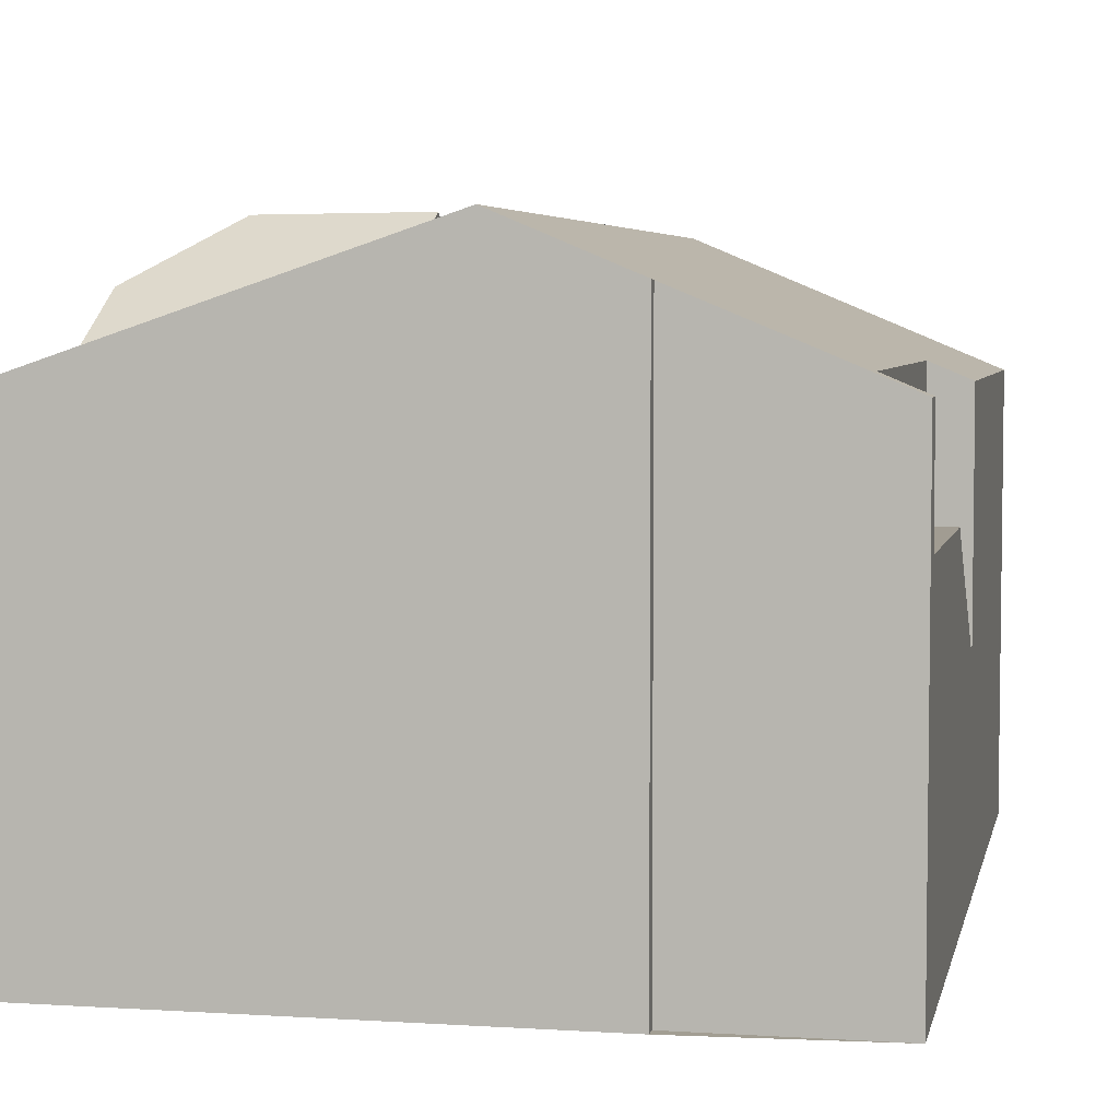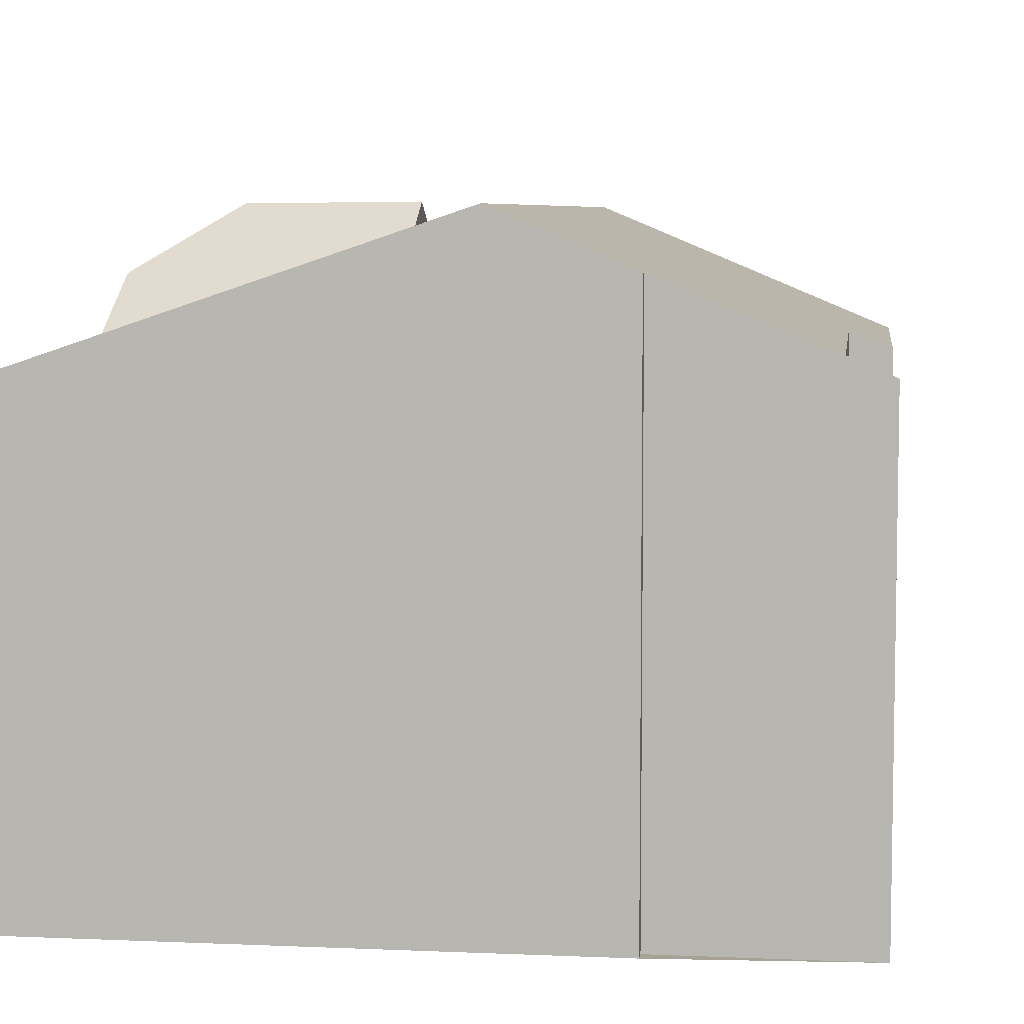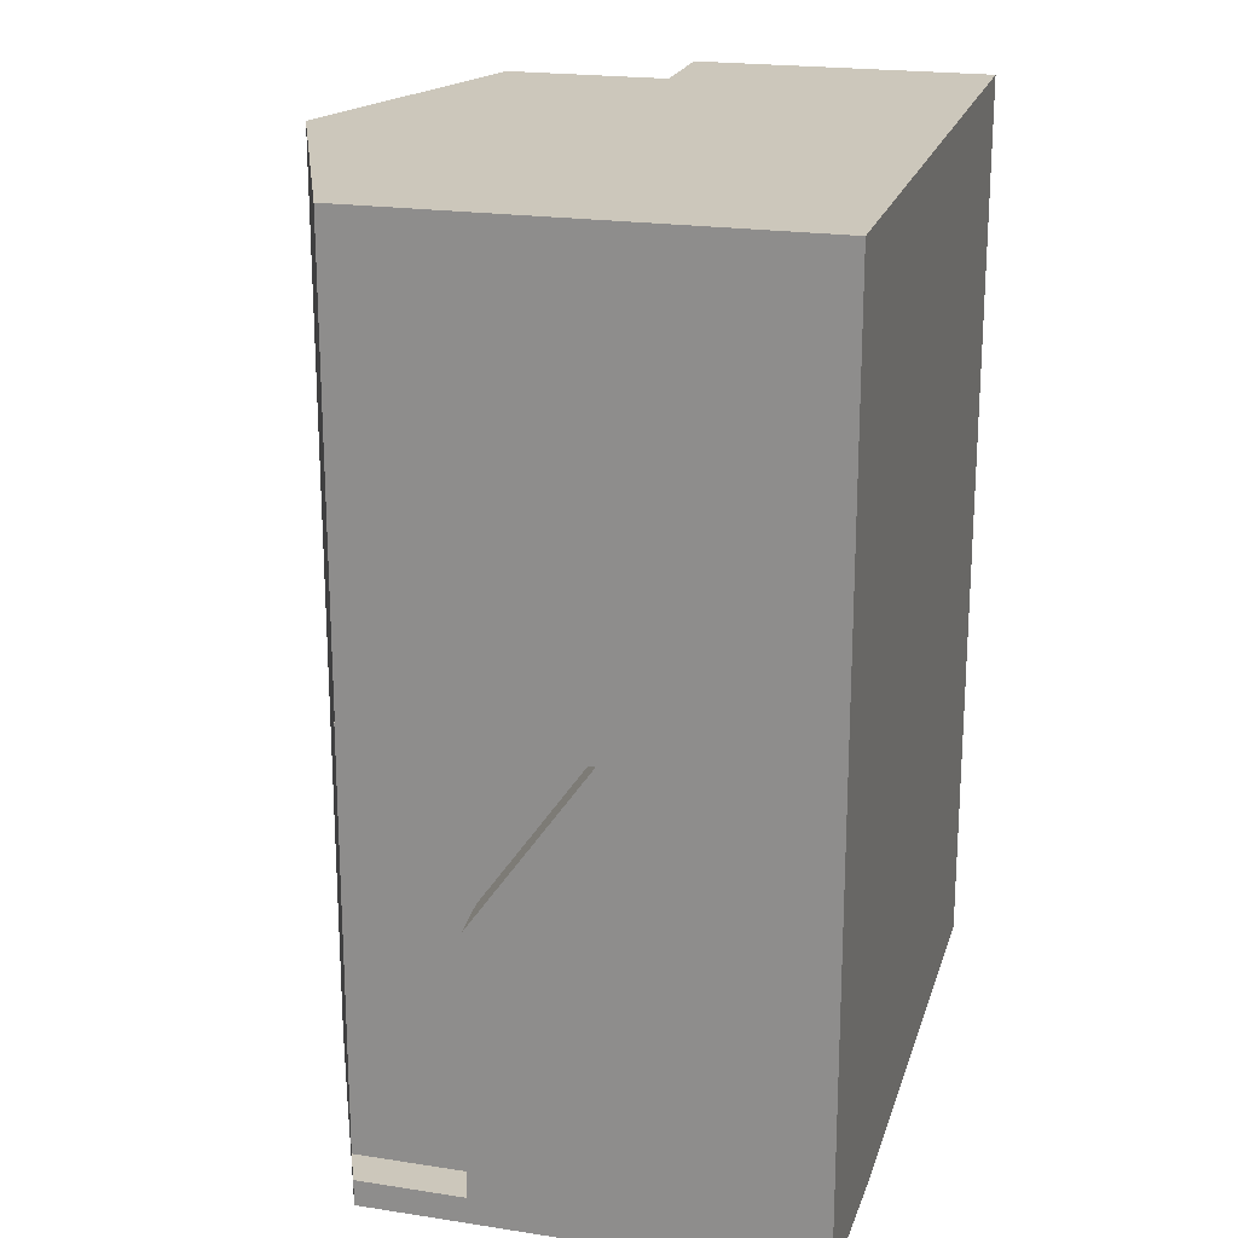
<metadata>
{"format":"obj","ext":"obj","renderer":"f3d","projection":"perspective","resolution":1024,"background":"white","views":[{"elev":5.1,"azim":10.9,"up":"+Z"},{"elev":6.6,"azim":6.8,"up":"+Z"},{"elev":21.1,"azim":105.4,"up":"+Y"}]}
</metadata>
<code>
v 134.1 227.4 10.07
v 134.1 227.2 10.07
v 137.6 243.3 8.613
v 137.4 227.3 8.693
v 125.4 227.2 8.693
v 125.5 243.4 6.286
v 132.2 243.4 10.83
v 132 227.2 10.95
v 134.5 243.4 9.883
v 137.5 238 8.639
v 136.4 236.9 9.096
v 132.1 232.5 10.91
v 132.1 230.9 10.92
v 136.6 227.3 9.021
v 132.1 230.7 10.92
v 132 227.2 10.95
v 132.2 243.4 10.83
v 137.5 235.4 8.652
v 137.4 227.8 8.69
v 127.3 243.4 9.15
v 125.5 235.5 8.623
v 136.8 235.4 8.919
v 125.5 240 7.731
v 127.3 243.4 8.633
v 125.5 235.5 6.953
v 137.4 227.8 7.708
v 132.1 232.5 10.91
v 125.5 240 7.731
v 127.2 236.5 9.209
v 127.2 239.5 7.95
v 127.3 243.4 6.302
v 125.5 234.8 8.629
v 132.1 230.9 10.92
v 125.5 237.2 7.254
v 126.9 234 9.126
v 136.8 234.6 8.946
v 127.2 236.9 7.494
v 125.5 235.5 8.233
v 136.8 234.8 8.807
v 130.7 231.7 10.45
v 137.5 235.4 8.488
v 132.1 230.7 10.92
v 126 227.2 8.892
v 128.2 230.8 10.93
v 126.8 227.7 9.179
v 130.7 230.8 10.96
v 130.7 230 10.46
v 127.3 242.7 6.608
v 125.5 242.7 6.587
v 137.5 232.4 6.789
v 127.3 243.4 6.603
v 137.5 235.4 6.772
v 137.4 227.8 6.816
v 126.9 232.5 9.956
v 126.8 229.1 9.98
v 128.2 230.8 10.93
v 128.2 230.8 10.93
v 129.5 229.3 10.06
v 125.4 232 8.653
v 127.1 229.5 10.19
v 126.9 229.9 9.975
v 136.7 229.5 8.972
v 126.9 231 9.151
v 137.5 232.4 6.789
v 136.8 232.6 6.78
v 136.7 230.7 8.094
v 127.1 229.5 10.19
v 129.5 229.3 10.06
v 132 227.5 10.94
v 137.5 235.4 4.693
v 132 227.5 10.94
v 134.8 228.7 9.773
v 127.3 243.3 6.332
v 125.5 243.4 6.317
v 127.3 243.3 6.604
v 132.2 243.3 10.83
v 127.3 243.3 9.151
v 132.2 243.3 10.83
v 134.5 243.3 9.874
v 137.6 243.3 8.613
v 127.3 243.3 8.621
v 127.3 242.7 6.612
v 132.2 242.6 10.84
v 127.3 242.7 9.156
v 132.2 242.6 10.84
v 134.7 242.6 9.793
v 137.5 242.6 8.616
v 127.3 242.7 8.505
v 125.5 242.7 6.596
v 127.2 233.8 9.231
v 127.2 236.9 7.494
v 127.2 229.5 10.21
v 127.2 232.1 10.19
v 127.2 235.5 7.256
v 127.2 235.5 8.27
v 127.2 236.5 9.209
v 127.2 239.5 7.95
v 127.2 235.5 9.217
v 127.2 229.5 10.19
v 127.1 227.9 9.281
v 127.2 233.8 9.231
v 127.2 232.1 10.19
v 127.3 242.7 6.608
v 127.3 243.3 6.332
v 127.3 242.7 9.156
v 127.3 243.3 9.151
v 127.3 242.7 6.612
v 127.1 227.9 9.281
v 127.2 229.5 10.21
v 127.1 227.2 9.287
v 127.3 243.4 6.302
v 127.3 243.4 9.15
v 127.2 239.5 7.95
v 136.7 243.3 8.969
v 136.7 242.6 8.973
v 136.6 229.4 9.039
v 136.6 227.4 9.049
v 136.6 227.3 9.049
v 136.7 243.3 8.969
v 136.6 237.1 9
v 136.6 234.4 9.014
v 136.6 236.1 9.005
v 125.5 234.8 8.654
v 125.5 231.9 8.678
v 125.5 237.2 7.264
v 125.5 235.5 8.235
v 125.5 235.5 6.966
v 125.6 240 7.741
v 125.5 235.5 8.648
v 125.6 243.4 6.317
v 125.6 242.7 6.587
v 125.6 242.7 6.597
v 125.5 227.2 8.718
v 125.6 243.4 6.287
v 125.6 240 7.741
v 132 227.6 10.92
v 132 227.6 10.94
v 132 227.6 10.94
v 127.1 227.6 9.284
v 136.4 227.5 9.131
v 136.6 227.5 9.048
v 132.1 227.6 10.91
v 137.4 227.5 8.692
v 125.5 227.6 8.714
v 126.7 227.6 9.123
v 125.4 227.6 8.689
v 126.8 229.1 9.98
v 126.8 227.7 9.179
v 126.9 234 9.126
v 126.9 232.5 9.956
v 126.8 229.1 9.98
v 126.9 229.9 9.975
v 126.8 227.7 9.179
v 126.9 231 9.151
v 126.8 227.6 9.18
v 126.9 234 9.126
v 126.9 236.9 7.452
v 126.9 232.5 9.956
v 126.9 235.5 7.203
v 126.9 235.5 8.264
v 126.9 239.6 7.912
v 126.9 235.5 9.113
v 127 242.7 6.604
v 127 243.3 6.33
v 127 242.7 6.609
v 127 243.4 6.299
v 126.9 239.6 7.912
v 126.8 227.2 9.183
v 127.3 242.7 6.619
v 127 242.7 6.616
v 125.6 242.7 6.604
v 132.2 242.6 10.84
v 127.3 242.7 9.157
v 137.5 242.6 8.616
v 136.7 242.6 8.973
v 127.3 242.7 9.157
v 127.3 242.7 6.619
v 132.2 242.6 10.84
v 134.7 242.6 9.791
v 127.3 242.7 8.502
v 125.5 242.7 6.603
v 130.7 231.7 10.45
v 130.7 230 10.46
v 130.7 233.6 10.43
v 130.8 243.3 10.35
v 130.8 242.6 10.36
v 130.7 228.4 10.48
v 130.7 227.6 10.48
v 130.7 227.2 10.49
v 130.7 230 10.46
v 130.8 243.4 10.35
v 130.8 242.6 10.36
v 130.7 231.7 10.45
v 130.7 230.8 10.96
v 130.7 230.8 10.96
v 127.2 235.5 7.256
v 127.2 235.5 8.27
v 127.2 235.5 7.256
v 136.8 235.4 8.474
v 136.8 235.4 6.764
v 127.2 235.5 9.217
v 128.4 235.5 9.635
v 136.8 235.4 8.942
v 127.2 235.5 9.217
v 136.8 235.4 8.909
v 125.5 235.5 6.953
v 125.5 235.5 6.966
v 125.5 235.5 8.623
v 125.5 235.5 8.648
v 126.9 235.5 7.203
v 126.9 235.5 9.113
v 136.8 235.4 4.777
v 137.5 235.4 4.693
v 132.1 235.4 10.89
v 132.1 235.4 10.89
v 135 235.4 9.695
v 130.7 235.5 10.42
v 136.8 235.4 8.919
v 137.5 235.4 8.652
v 136.6 235.4 9.009
v 136.8 232.6 6.78
v 136.7 227.5 8.982
v 136.7 229.5 8.972
v 136.8 232.6 6.78
v 136.8 235.4 4.777
v 136.8 237.3 8.933
v 136.9 242.6 8.906
v 136.8 235.6 8.941
v 136.8 235.4 8.942
v 136.8 235.4 4.777
v 136.8 235.4 6.764
v 136.7 227.8 6.808
v 136.9 242.6 8.906
v 136.9 243.3 8.903
v 136.7 227.3 8.982
v 136.9 243.3 8.903
v 136.8 234.6 8.946
v 136.7 227.8 8.98
v 136.7 227.8 7.588
v 136.8 235.4 8.474
v 136.8 235.4 8.942
v 136.8 235.4 8.909
v 126.6 227.6 9.105
v 126.6 231.2 9.075
v 126.7 234.1 9.05
v 126.7 235.5 7.165
v 126.7 235.5 7.165
v 126.7 235.5 8.259
v 126.7 235.5 9.039
v 126.7 237 7.422
v 126.7 239.6 7.884
v 126.7 235.5 9.039
v 126.7 242.7 6.601
v 126.8 243.4 6.328
v 126.7 242.7 6.607
v 126.8 243.4 6.297
v 126.7 239.6 7.884
v 126.7 242.7 6.614
v 126.6 227.2 9.109
v 126.6 227.6 9.105
v 136.5 243.3 9.052
v 136.5 242.6 9.055
v 136.4 229.3 9.122
v 136.4 227.5 9.131
v 136.4 227.5 9.131
v 136.4 227.3 9.132
v 136.4 236.8 9.084
v 136.4 235.4 9.091
v 136.5 243.3 9.052
v 136.5 242.6 9.055
v 136.4 236.9 9.084
v 136.4 234.3 9.097
v 136.2 242.6 9.162
v 136.2 243.3 9.159
v 136.1 227.7 9.236
v 136.1 229.2 9.229
v 136.1 227.5 9.237
v 136.1 227.3 9.238
v 136.2 236.6 9.192
v 136.2 237.6 9.187
v 136.2 235.4 9.198
v 136.3 243.3 9.158
v 136.2 242.6 9.162
v 136.2 234.1 9.204
v 136.4 227.8 9.129
v 136.6 227.8 9.047
v 132 227.8 10.94
v 136 227.8 9.283
v 136.1 227.8 9.236
v 132.8 227.8 10.64
v 126.8 227.9 9.276
v 136.7 227.8 8.98
v 126.8 227.9 9.177
v 136.7 227.8 7.588
v 136.7 227.8 6.808
v 127.1 227.9 9.281
v 130.7 227.9 10.48
v 136.7 227.8 6.808
v 137.4 227.8 6.816
v 136.7 227.8 8.98
v 137.4 227.8 8.69
v 126.8 227.9 9.177
v 127.1 227.9 9.276
v 132 227.8 10.94
v 125.4 227.9 8.687
v 125.5 227.9 8.712
v 127.1 227.9 9.276
v 126.8 227.9 9.276
v 126.6 227.9 9.103
v 131.6 227.9 10.78
v 130 229.5 10.22
v 130 232.2 10.2
v 130 234.2 10.18
v 130.1 242.7 10.11
v 130.1 243.3 10.1
v 129.9 227.6 10.23
v 129.9 227.9 10.23
v 129.9 227.2 10.24
v 130 230.8 10.95
v 130 230.8 10.95
v 130 232.2 10.2
v 130 229.5 10.22
v 130 235.5 10.17
v 130.1 242.6 10.11
v 130.1 243.4 10.1
v 130 228.9 10.22
v 134.1 227.2 10.07
v 134.1 227.4 10.07
v 134.1 227.4 1.05
v 134.1 227.2 1.05
v 132 227.2 10.95
v 134.1 227.2 10.07
v 134.1 227.2 1.05
v 132 227.2 1.05
v 137.6 243.3 8.613
v 137.6 243.3 8.613
v 137.6 243.3 1.05
v 137.6 243.3 1.05
v 136.7 227.3 8.982
v 137.4 227.3 8.693
v 137.4 227.3 1.05
v 136.7 227.3 1.05
v 125.4 227.6 8.689
v 125.4 227.2 8.693
v 125.4 227.2 1.05
v 125.4 227.6 1.05
v 125.6 243.4 6.287
v 125.5 243.4 6.286
v 125.5 243.4 1.05
v 125.6 243.4 1.05
v 134.5 243.4 9.883
v 132.2 243.4 10.83
v 132.2 243.4 1.05
v 134.5 243.4 1.05
v 136.3 243.3 9.158
v 134.5 243.4 9.883
v 134.5 243.4 1.05
v 136.3 243.3 1.05
v 137.5 235.4 8.652
v 137.5 238 8.639
v 137.5 238 1.05
v 137.5 235.4 1.05
v 136.6 227.3 9.049
v 136.6 227.3 9.021
v 136.6 227.3 1.05
v 136.6 227.3 1.05
v 130.7 227.2 10.49
v 132 227.2 10.95
v 132 227.2 1.05
v 130.7 227.2 1.05
v 125.5 242.7 6.603
v 125.5 240 7.731
v 125.5 240 1.05
v 125.5 242.7 1.05
v 125.5 235.5 8.623
v 125.5 234.8 8.629
v 125.5 234.8 1.05
v 125.5 235.5 1.05
v 125.5 240 7.731
v 125.5 237.2 7.254
v 125.5 237.2 1.05
v 125.5 240 1.05
v 125.5 227.2 8.718
v 126 227.2 8.892
v 126 227.2 1.05
v 125.5 227.2 1.05
v 125.5 243.4 6.317
v 125.5 242.7 6.587
v 125.5 242.7 1.05
v 125.5 243.4 1.05
v 125.5 234.8 8.629
v 125.4 232 8.653
v 125.4 232 1.05
v 125.5 234.8 1.05
v 137.4 227.8 6.816
v 137.5 232.4 6.789
v 137.5 232.4 1.05
v 137.4 227.8 1.05
v 125.5 243.4 6.286
v 125.5 243.4 6.317
v 125.5 243.4 1.05
v 125.5 243.4 1.05
v 137.5 242.6 8.616
v 137.6 243.3 8.613
v 137.6 243.3 1.05
v 137.5 242.6 1.05
v 137.5 242.6 8.616
v 137.5 242.6 8.616
v 137.5 242.6 1.05
v 137.5 242.6 1.05
v 125.5 242.7 6.587
v 125.5 242.7 6.596
v 125.5 242.7 1.05
v 125.5 242.7 1.05
v 126.8 227.2 9.183
v 127.1 227.2 9.287
v 127.1 227.2 1.05
v 126.8 227.2 1.05
v 130.1 243.4 10.1
v 127.3 243.4 9.15
v 127.3 243.4 1.05
v 130.1 243.4 1.05
v 136.4 227.3 9.132
v 136.6 227.3 9.049
v 136.6 227.3 1.05
v 136.4 227.3 1.05
v 136.9 243.3 8.903
v 136.7 243.3 8.969
v 136.7 243.3 1.05
v 136.9 243.3 1.05
v 125.4 227.2 8.693
v 125.5 227.2 8.718
v 125.5 227.2 1.05
v 125.4 227.2 1.05
v 126.8 243.4 6.297
v 125.6 243.4 6.287
v 125.6 243.4 1.05
v 126.8 243.4 1.05
v 137.4 227.3 8.693
v 137.4 227.5 8.692
v 137.4 227.5 1.05
v 137.4 227.3 1.05
v 125.4 227.9 8.687
v 125.4 227.6 8.689
v 125.4 227.6 1.05
v 125.4 227.9 1.05
v 127.3 243.4 6.302
v 127 243.4 6.299
v 127 243.4 1.05
v 127.3 243.4 1.05
v 126.6 227.2 9.109
v 126.8 227.2 9.183
v 126.8 227.2 1.05
v 126.6 227.2 1.05
v 137.5 238 8.639
v 137.5 242.6 8.616
v 137.5 242.6 1.05
v 137.5 238 1.05
v 125.5 242.7 6.596
v 125.5 242.7 6.603
v 125.5 242.7 1.05
v 125.5 242.7 1.05
v 129.9 227.2 10.24
v 130.7 227.2 10.49
v 130.7 227.2 1.05
v 129.9 227.2 1.05
v 132.2 243.4 10.83
v 130.8 243.4 10.35
v 130.8 243.4 1.05
v 132.2 243.4 1.05
v 125.5 237.2 7.254
v 125.5 235.5 6.953
v 125.5 235.5 1.05
v 125.5 237.2 1.05
v 137.5 232.4 6.789
v 137.5 235.4 4.693
v 137.5 235.4 1.05
v 137.5 232.4 1.05
v 136.6 227.3 9.021
v 136.7 227.3 8.982
v 136.7 227.3 1.05
v 136.6 227.3 1.05
v 137.6 243.3 8.613
v 136.9 243.3 8.903
v 136.9 243.3 1.05
v 137.6 243.3 1.05
v 127 243.4 6.299
v 126.8 243.4 6.297
v 126.8 243.4 1.05
v 127 243.4 1.05
v 126 227.2 8.892
v 126.6 227.2 9.109
v 126.6 227.2 1.05
v 126 227.2 1.05
v 136.1 227.3 9.238
v 136.4 227.3 9.132
v 136.4 227.3 1.05
v 136.1 227.3 1.05
v 136.7 243.3 8.969
v 136.5 243.3 9.052
v 136.5 243.3 1.05
v 136.7 243.3 1.05
v 134.1 227.4 10.07
v 136.1 227.3 9.238
v 136.1 227.3 1.05
v 134.1 227.4 1.05
v 136.5 243.3 9.052
v 136.3 243.3 9.158
v 136.3 243.3 1.05
v 136.5 243.3 1.05
v 137.4 227.5 8.692
v 137.4 227.8 8.69
v 137.4 227.8 1.05
v 137.4 227.5 1.05
v 125.4 232 8.653
v 125.4 227.9 8.687
v 125.4 227.9 1.05
v 125.4 232 1.05
v 127.1 227.2 9.287
v 129.9 227.2 10.24
v 129.9 227.2 1.05
v 127.1 227.2 1.05
v 130.8 243.4 10.35
v 130.1 243.4 10.1
v 130.1 243.4 1.05
v 130.8 243.4 1.05
v 134.1 227.4 1.05
v 134.1 227.2 1.05
v 125.4 227.2 1.05
v 125.5 243.4 1.05
v 137.6 243.3 1.05
v 137.4 227.3 1.05
f 172 83 86 179
f 273 262 270 283
f 284 272 263 276
f 267 11 271
f 281 268 272 284
f 142 71 138
f 314 186 192 324
f 62 36 39 66
f 173 84 88 180
f 180 88 82 169
f 93 44 92
f 200 65 66 39 199
f 313 184 182 312
f 199 39 205
f 205 39 36 203
f 137 69 136
f 46 40 47
f 73 48 75
f 61 54 35 63
f 99 67 109
f 316 188 189 318
f 293 45 291
f 265 140 264
f 277 140 265 266 278
f 75 51 31 73
f 76 7 9 79
f 282 269 261 274
f 325 191 185 315
f 77 20 24 81
f 81 24 51 75
f 83 76 79 86
f 274 261 262 273
f 315 185 186 314
f 84 77 81 88
f 88 81 75 48 82
f 124 59 32 123
f 127 25 38 126
f 209 123 32 208
f 125 34 28 128
f 126 38 21 129
f 99 68 100
f 131 49 74 130
f 132 89 49 131
f 144 133 5 146
f 155 139 110 168
f 130 74 6 134
f 181 89 132 171
f 241 22 242
f 242 22 18 41 240
f 231 52 70 230
f 234 80 87 233
f 222 143 4 235
f 117 14 118
f 236 3 80 234
f 233 87 174 227
f 238 19 26 239
f 240 41 52 231
f 239 26 53 232
f 158 93 92 60 152
f 160 95 94 159
f 201 90 156 211
f 161 97 91 157
f 162 98 95 160
f 164 104 103 163
f 163 103 107 165
f 243 145 260
f 166 111 104 164
f 170 165 107 177
f 311 183 187 326
f 317 297 188 316
f 285 264 140 275 289
f 275 140 277
f 301 143 222 300
f 152 60 151
f 290 142 138 304
f 306 144 146 305
f 296 139 155 153 303
f 308 147 67 99 100 307
f 149 101 102 150
f 302 153 145 243 309
f 155 145 153
f 245 156 154 244
f 248 160 159 247
f 249 211 156 245
f 251 161 157 250
f 252 162 160 248
f 254 164 163 253
f 253 163 165 255
f 256 166 164 254
f 255 165 170 258
f 260 145 155 168 259
f 212 65 200
f 258 170 167 257
f 225 213 50 224
f 227 174 10 226
f 177 113 167 170
f 216 12 215
f 283 270 271 11 280
f 323 217 184 313
f 180 30 29 173
f 169 30 180
f 171 135 23 181
f 182 33 42 183
f 184 27 33 182
f 185 78 85 186
f 310 136 188 297
f 188 136 69 16 189
f 191 17 78 185
f 214 27 184 217
f 287 137 136 310
f 186 85 178 192
f 319 57 102 101 321
f 322 68 99 109 56 320
f 197 37 198
f 201 96 202
f 204 29 30 37 197
f 206 34 125 207
f 250 157 210 246
f 280 11 279
f 324 192 217 323
f 217 192 178 214
f 226 10 219 218 228
f 228 218 229
f 210 157 91 196
f 279 11 267 268 281
f 300 222 141 286
f 226 120 175 227
f 228 122 120 226
f 229 220 122 228
f 233 115 114 234
f 235 14 117 141 222
f 234 114 119 236
f 227 175 115 233
f 223 116 121 237
f 237 121 220 229
f 309 243 144 306
f 244 124 123 245
f 247 127 126 248
f 245 123 209 249
f 250 125 128 251
f 248 126 129 252
f 253 131 130 254
f 255 132 131 253
f 254 130 134 256
f 258 171 132 255
f 259 43 260
f 257 135 171 258
f 246 207 125 250
f 260 43 133 144 243
f 261 114 115 262
f 286 141 264 285
f 264 141 117 265
f 265 117 118 266
f 267 122 220 268
f 269 119 114 261
f 270 175 120 271
f 262 115 175 270
f 272 121 116 263
f 271 120 122 267
f 268 220 121 272
f 273 86 79 274
f 289 275 288
f 288 275 277 142 290
f 278 1 2 8 71 142 277
f 279 216 215 172 179 280
f 281 216 279
f 274 79 9 282
f 280 179 283
f 283 179 86 273
f 276 72 15 13 284
f 284 13 12 216 281
f 285 263 116 286
f 288 72 276 289
f 290 72 288
f 294 66 65 295
f 326 187 297 317
f 289 276 263 285
f 292 62 66 294
f 298 221 64 299
f 304 15 72 290
f 305 59 124 306
f 303 108 296
f 307 148 308
f 309 244 154 302
f 291 55 61 63 293
f 310 187 183 42 287
f 286 116 223 300
f 297 187 310
f 306 124 244 309
f 312 90 201 202 313
f 314 105 106 315
f 316 139 296 317
f 318 110 139 316
f 321 193 194 319
f 320 195 190 322
f 323 202 96 176 324
f 315 106 112 325
f 313 202 323
f 326 58 311
f 324 176 105 314
f 317 296 108 58 326
f 328 329 330 327
f 332 333 334 331
f 336 337 338 335
f 340 341 342 339
f 344 345 346 343
f 348 349 350 347
f 352 353 354 351
f 356 357 358 355
f 360 361 362 359
f 364 365 366 363
f 368 369 370 367
f 372 373 374 371
f 376 377 378 375
f 380 381 382 379
f 384 385 386 383
f 388 389 390 387
f 392 393 394 391
f 396 397 398 395
f 400 401 402 399
f 404 405 406 403
f 408 409 410 407
f 412 413 414 411
f 416 417 418 415
f 420 421 422 419
f 424 425 426 423
f 428 429 430 427
f 432 433 434 431
f 436 437 438 435
f 440 441 442 439
f 444 445 446 443
f 448 449 450 447
f 452 453 454 451
f 456 457 458 455
f 460 461 462 459
f 464 465 466 463
f 468 469 470 467
f 472 473 474 471
f 476 477 478 475
f 480 481 482 479
f 484 485 486 483
f 488 489 490 487
f 492 493 494 491
f 496 497 498 495
f 500 501 502 499
f 504 505 506 503
f 508 509 510 507
f 512 513 514 511
f 516 517 518 515
f 520 521 522 519
f 524 525 526 523
f 528 529 530 531 532 527

</code>
